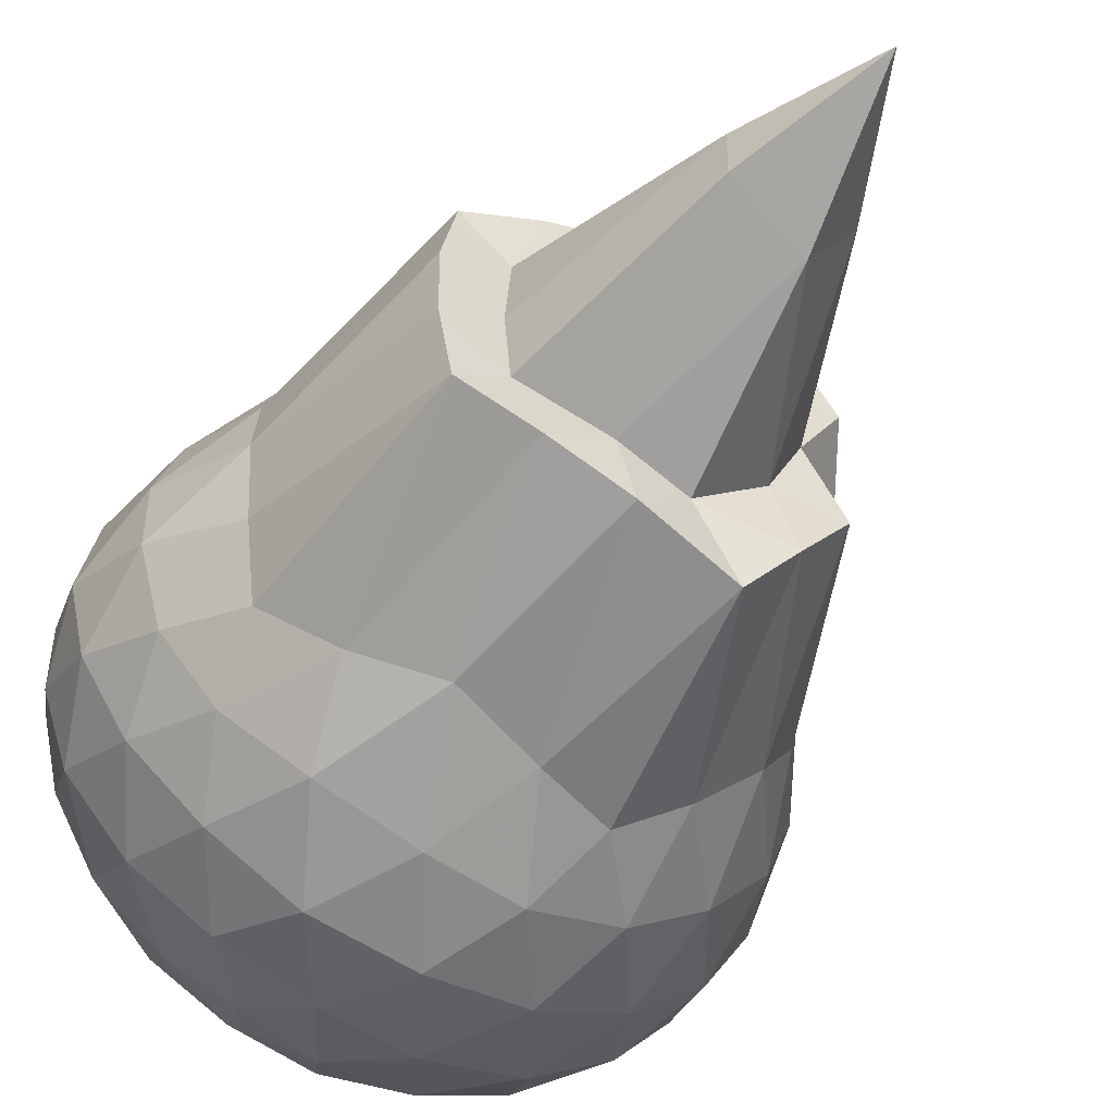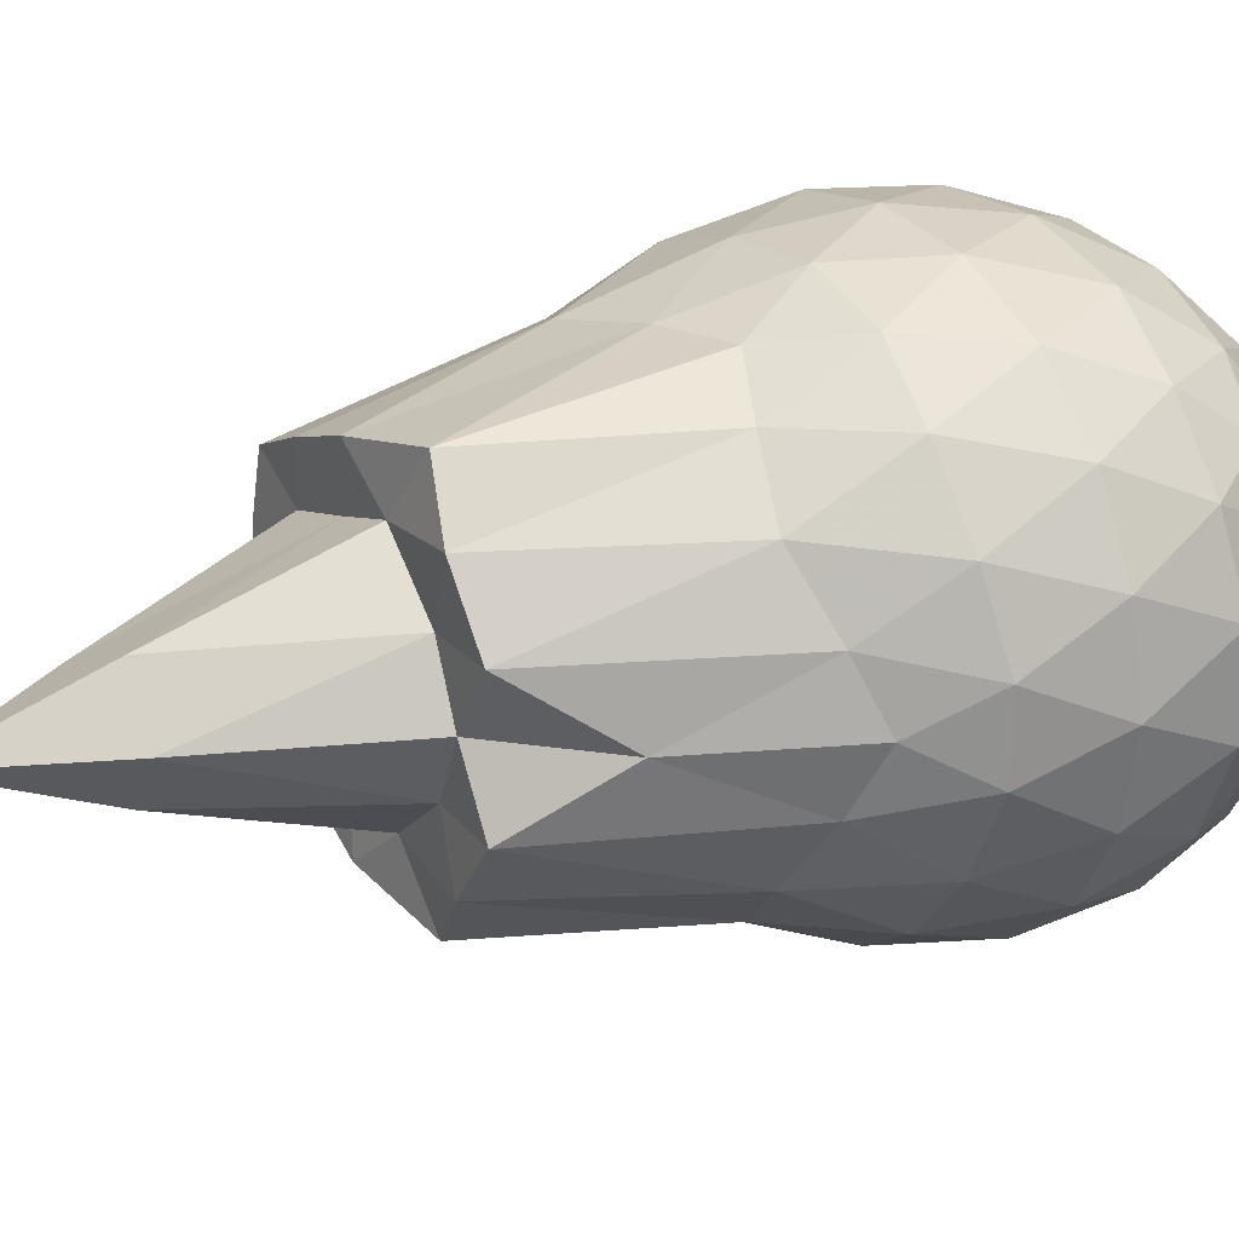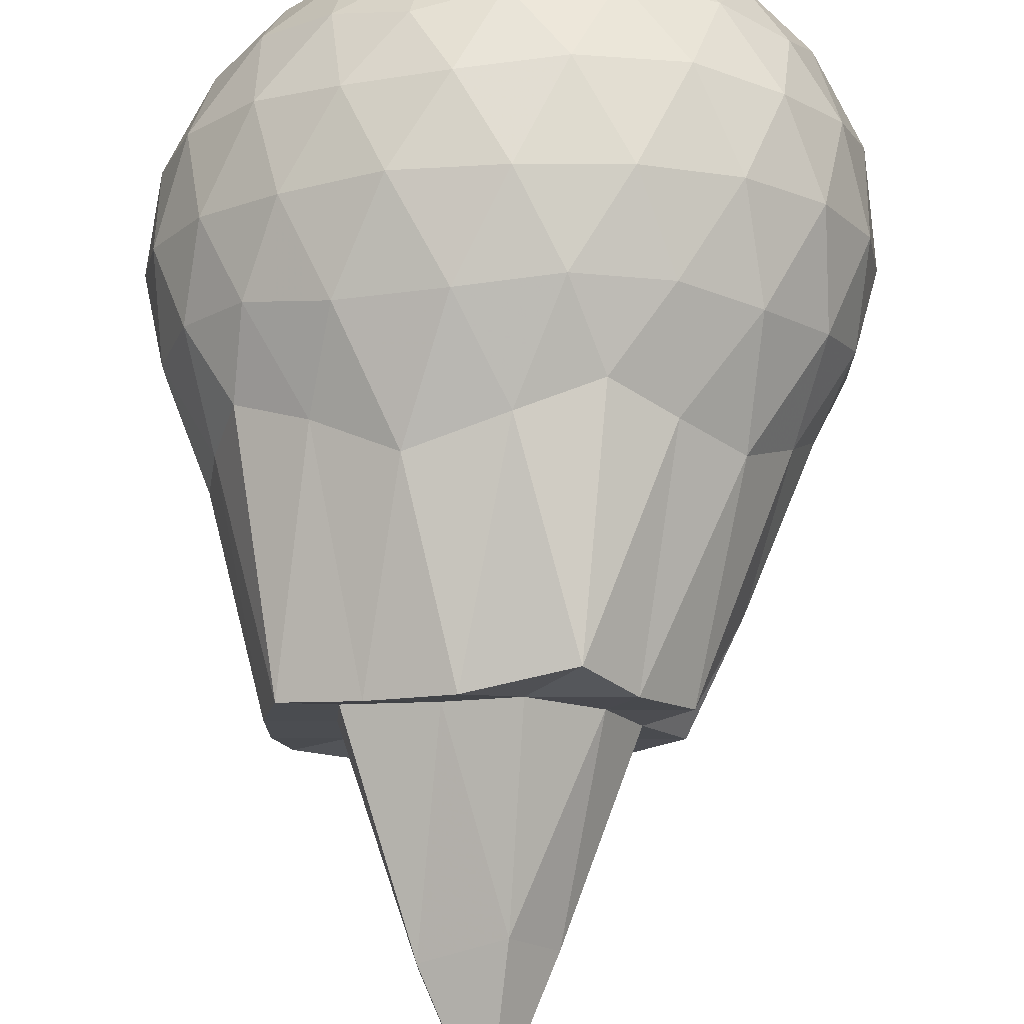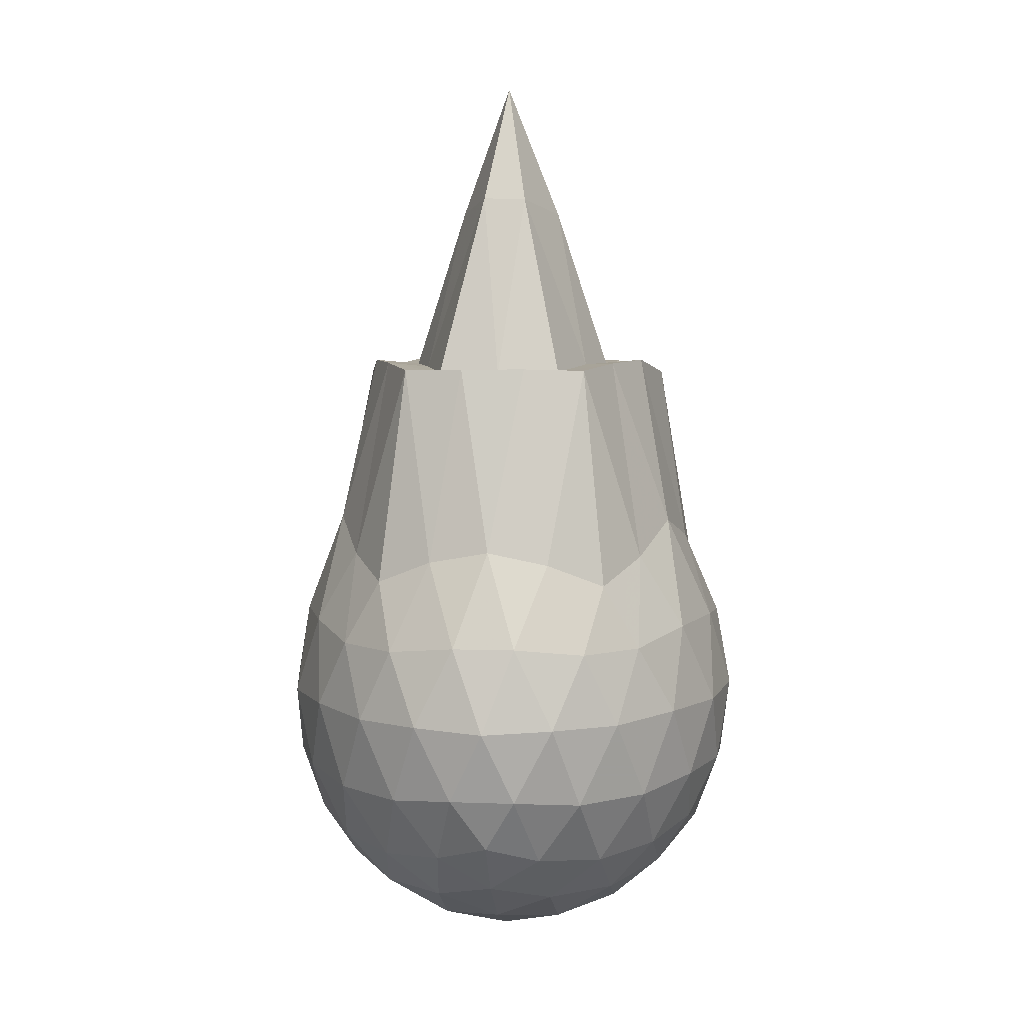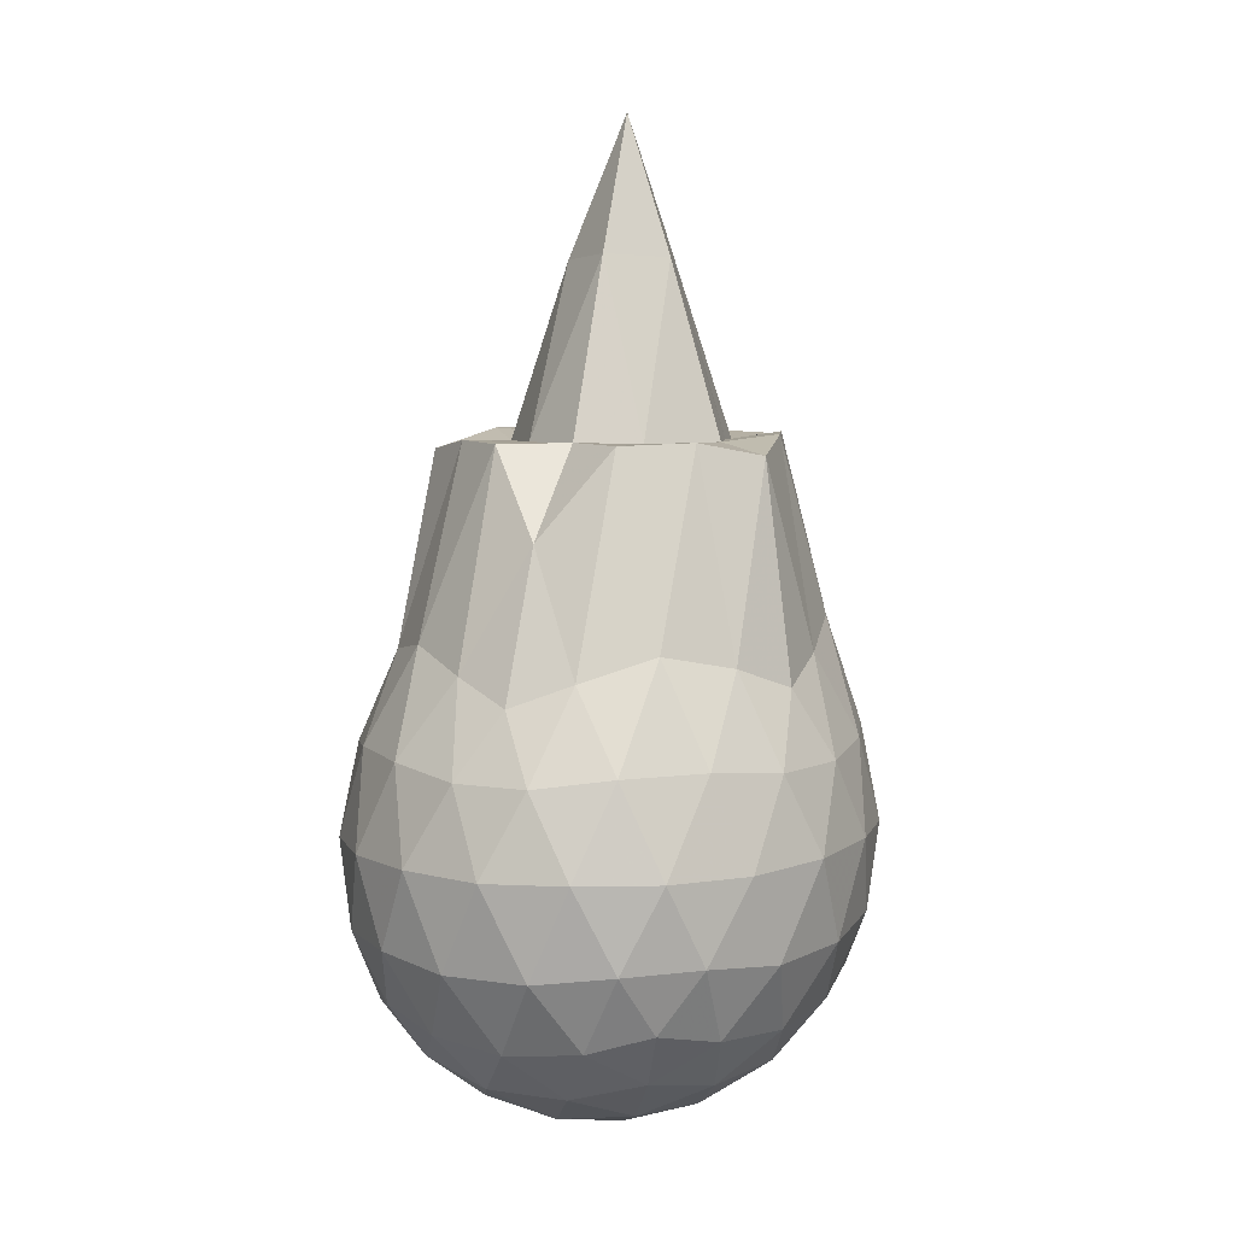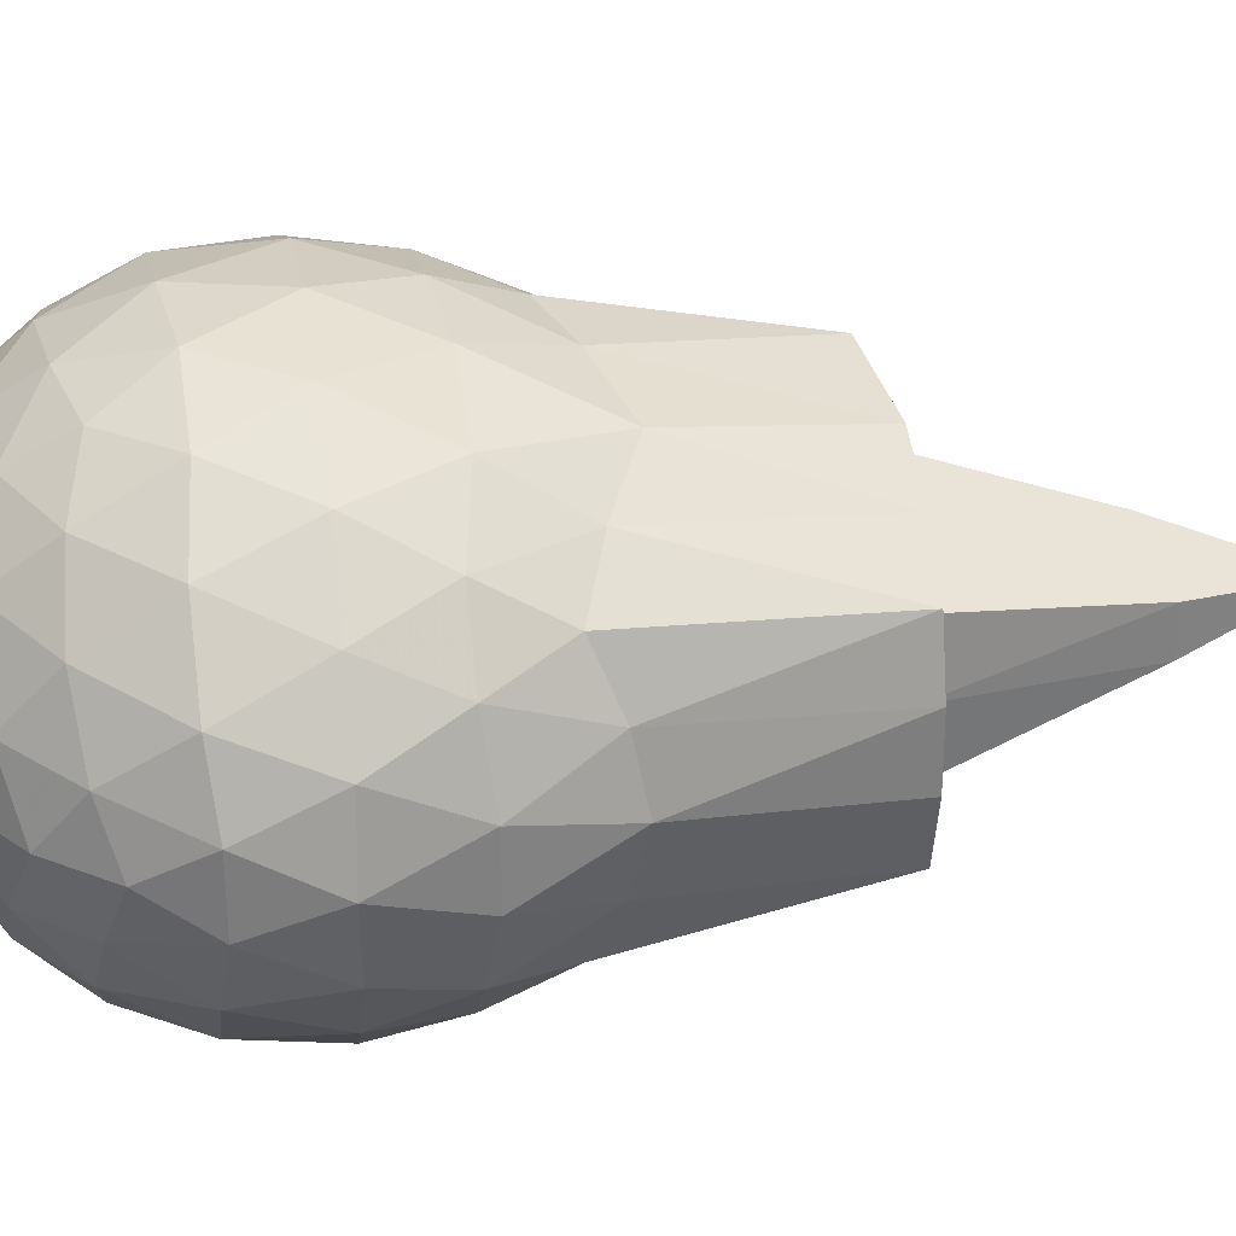
<metadata>
{"format":"obj","ext":"obj","renderer":"f3d","projection":"perspective","resolution":1024,"background":"white","views":[{"elev":-50.1,"azim":-29.5,"up":"+Y"},{"elev":24.6,"azim":60.1,"up":"+Y"},{"elev":75.0,"azim":-0.2,"up":"+Y"},{"elev":6.6,"azim":-83.8,"up":"+Z"},{"elev":6.6,"azim":114.3,"up":"+Z"},{"elev":30.9,"azim":-98.8,"up":"+Y"}]}
</metadata>
<code>
v -3.036 -0.02722 2.897
v -2.936 -0.03024 -0.4381
v -2.13 -0.02947 1.034
v -2.208 0.1714 1.112
v -2.35 0.3896 1.193
v -2.535 0.5686 1.142
v -2.722 0.6807 1.066
v -2.963 0.6671 1.15
v -3.248 0.6068 1.24
v -3.489 0.5111 1.125
v -3.696 0.3874 1.047
v -3.763 0.1877 1.131
v -3.797 -0.03064 1.174
v -3.763 -0.2465 1.126
v -3.695 -0.4481 1.043
v -3.488 -0.5726 1.127
v -3.249 -0.6675 1.24
v -2.964 -0.7269 1.15
v -2.723 -0.74 1.062
v -2.535 -0.6287 1.145
v -2.35 -0.4505 1.188
v -2.208 -0.2328 1.115
v -2.022 0.09822 0.8132
v -2.122 0.3514 0.8465
v -2.311 0.5744 0.8528
v -2.542 0.7241 0.8254
v -2.824 0.7945 0.8264
v -3.119 0.7716 0.8565
v -3.427 0.6725 0.8567
v -3.667 0.5233 0.8094
v -3.839 0.3258 0.8101
v -3.924 0.08145 0.8404
v -3.925 -0.1414 0.8409
v -3.839 -0.3868 0.8106
v -3.667 -0.5771 0.81
v -3.427 -0.7319 0.8554
v -3.119 -0.8316 0.8554
v -2.823 -0.8553 0.8286
v -2.541 -0.7847 0.8266
v -2.311 -0.6348 0.8521
v -2.122 -0.4115 0.8463
v -2.021 -0.1565 0.8148
v -1.99 0.2553 0.5393
v -2.136 0.504 0.536
v -2.362 0.6974 0.5358
v -2.647 0.8198 0.5463
v -2.963 0.85 0.5561
v -3.286 0.7898 0.5491
v -3.569 0.6444 0.5565
v -3.792 0.4467 0.5455
v -3.939 0.2214 0.5514
v -3.991 -0.03037 0.5408
v -3.94 -0.282 0.5509
v -3.792 -0.5072 0.5455
v -3.569 -0.7051 0.5571
v -3.286 -0.8502 0.5493
v -2.963 -0.9107 0.5561
v -2.646 -0.8807 0.5476
v -2.361 -0.7578 0.5368
v -2.135 -0.5645 0.5359
v -1.99 -0.3155 0.5383
v -1.939 -0.03051 0.5323
v -2.07 0.3753 0.2531
v -2.245 0.5907 0.2606
v -2.493 0.7369 0.2326
v -2.81 0.8144 0.2429
v -3.114 0.8053 0.2787
v -3.407 0.7066 0.2811
v -3.645 0.5394 0.2544
v -3.843 0.3143 0.2564
v -3.937 0.09174 0.2806
v -3.937 -0.1422 0.2805
v -3.843 -0.3748 0.2562
v -3.645 -0.6 0.2545
v -3.407 -0.7672 0.281
v -3.114 -0.8659 0.2789
v -2.81 -0.8749 0.2432
v -2.493 -0.7974 0.233
v -2.245 -0.6478 0.2605
v -2.07 -0.436 0.253
v -1.981 -0.1775 0.2245
v -1.981 0.1171 0.2246
v -2.213 0.4395 0.04221
v -2.407 0.5733 -0.008383
v -2.678 0.6768 -0.02602
v -2.976 0.7162 0.006508
v -3.229 0.6967 0.06919
v -3.44 0.5664 0.01666
v -3.641 0.3761 -0.002048
v -3.787 0.1591 0.02653
v -3.862 -0.03026 0.08471
v -3.787 -0.2196 0.02649
v -3.641 -0.4366 -0.002038
v -3.44 -0.6268 0.01658
v -3.229 -0.7571 0.06923
v -2.976 -0.7767 0.006568
v -2.678 -0.7372 -0.02608
v -2.407 -0.6338 -0.008485
v -2.212 -0.5 0.04236
v -2.129 -0.2924 -0.01658
v -2.093 -0.03024 -0.04193
v -2.129 0.2324 -0.01675
v -2.335 -0.03166 1.525
v -2.486 0.1813 1.825
v -2.641 0.3879 1.833
v -2.79 0.5624 1.789
v -3.104 0.4926 1.846
v -3.349 0.4045 1.845
v -3.581 0.3018 1.827
v -3.628 0.08611 1.833
v -3.625 -0.1454 1.834
v -3.58 -0.3635 1.828
v -3.348 -0.4564 1.846
v -3.104 -0.5529 1.851
v -2.789 -0.6209 1.791
v -2.64 -0.4393 1.828
v -2.486 -0.2402 1.824
v -2.616 -0.02855 1.827
v -2.721 0.1724 1.822
v -2.936 0.352 1.824
v -3.152 0.2804 1.822
v -3.421 0.195 1.811
v -3.438 -0.02789 1.812
v -3.421 -0.2547 1.816
v -3.149 -0.3399 1.833
v -2.937 -0.4104 1.815
v -2.716 -0.2342 1.822
v -2.842 -0.02681 2.432
v -2.977 0.155 2.42
v -3.219 0.04832 2.472
v -3.22 -0.1074 2.468
v -2.979 -0.2156 2.416
v -2.324 0.3626 -0.1487
v -2.578 0.4839 -0.2058
v -2.887 0.5623 -0.197
v -3.181 0.5782 -0.1236
v -3.396 0.4073 -0.1774
v -3.59 0.1837 -0.1692
v -3.712 -0.03025 -0.1069
v -3.59 -0.2442 -0.1692
v -3.396 -0.4629 -0.1774
v -3.18 -0.6386 -0.1236
v -2.887 -0.6228 -0.197
v -2.578 -0.5409 -0.2058
v -2.324 -0.4231 -0.1487
v -2.266 -0.1723 -0.2141
v -2.266 0.1118 -0.2142
v -2.506 0.241 -0.3181
v -2.795 0.3369 -0.3473
v -3.102 0.3968 -0.2983
v -3.308 0.19 -0.3273
v -3.478 -0.03025 -0.2808
v -3.308 -0.2505 -0.3273
v -3.102 -0.4573 -0.2983
v -2.795 -0.3974 -0.3473
v -2.506 -0.3015 -0.3181
v -2.487 -0.03024 -0.358
v -2.728 0.101 -0.416
v -3.019 0.1751 -0.4056
v -3.194 -0.03025 -0.3981
v -3.019 -0.2354 -0.4057
v -2.728 -0.1615 -0.416
f 3 23 4
f 4 23 24
f 4 24 5
f 5 24 25
f 5 25 6
f 6 25 26
f 6 26 7
f 7 26 27
f 7 27 8
f 8 27 28
f 8 28 9
f 9 28 29
f 9 29 10
f 10 29 30
f 10 30 11
f 11 30 31
f 11 31 12
f 12 31 32
f 12 32 13
f 13 32 33
f 13 33 14
f 14 33 34
f 14 34 15
f 15 34 35
f 15 35 16
f 16 35 36
f 16 36 17
f 17 36 37
f 17 37 18
f 18 37 38
f 18 38 19
f 19 38 39
f 19 39 20
f 20 39 40
f 20 40 21
f 21 40 41
f 21 41 22
f 22 41 42
f 22 42 3
f 3 42 23
f 23 43 24
f 24 43 44
f 24 44 25
f 25 44 45
f 25 45 26
f 26 45 46
f 26 46 27
f 27 46 47
f 27 47 28
f 28 47 48
f 28 48 29
f 29 48 49
f 29 49 30
f 30 49 50
f 30 50 31
f 31 50 51
f 31 51 32
f 32 51 52
f 32 52 33
f 33 52 53
f 33 53 34
f 34 53 54
f 34 54 35
f 35 54 55
f 35 55 36
f 36 55 56
f 36 56 37
f 37 56 57
f 37 57 38
f 38 57 58
f 38 58 39
f 39 58 59
f 39 59 40
f 40 59 60
f 40 60 41
f 41 60 61
f 41 61 42
f 42 61 62
f 42 62 23
f 23 62 43
f 43 63 44
f 44 63 64
f 44 64 45
f 45 64 65
f 45 65 46
f 46 65 66
f 46 66 47
f 47 66 67
f 47 67 48
f 48 67 68
f 48 68 49
f 49 68 69
f 49 69 50
f 50 69 70
f 50 70 51
f 51 70 71
f 51 71 52
f 52 71 72
f 52 72 53
f 53 72 73
f 53 73 54
f 54 73 74
f 54 74 55
f 55 74 75
f 55 75 56
f 56 75 76
f 56 76 57
f 57 76 77
f 57 77 58
f 58 77 78
f 58 78 59
f 59 78 79
f 59 79 60
f 60 79 80
f 60 80 61
f 61 80 81
f 61 81 62
f 62 81 82
f 62 82 43
f 43 82 63
f 63 83 64
f 64 83 84
f 64 84 65
f 65 84 85
f 65 85 66
f 66 85 86
f 66 86 67
f 67 86 87
f 67 87 68
f 68 87 88
f 68 88 69
f 69 88 89
f 69 89 70
f 70 89 90
f 70 90 71
f 71 90 91
f 71 91 72
f 72 91 92
f 72 92 73
f 73 92 93
f 73 93 74
f 74 93 94
f 74 94 75
f 75 94 95
f 75 95 76
f 76 95 96
f 76 96 77
f 77 96 97
f 77 97 78
f 78 97 98
f 78 98 79
f 79 98 99
f 79 99 80
f 80 99 100
f 80 100 81
f 81 100 101
f 81 101 82
f 82 101 102
f 82 102 63
f 63 102 83
f 103 104 118
f 104 119 118
f 104 105 119
f 105 120 119
f 105 106 120
f 106 107 120
f 107 121 120
f 107 108 121
f 108 122 121
f 108 109 122
f 109 110 122
f 110 123 122
f 110 111 123
f 111 124 123
f 111 112 124
f 112 113 124
f 113 125 124
f 113 114 125
f 114 126 125
f 114 115 126
f 115 116 126
f 116 127 126
f 116 117 127
f 117 118 127
f 117 103 118
f 118 119 128
f 119 129 128
f 119 120 129
f 120 121 129
f 121 130 129
f 121 122 130
f 122 123 130
f 123 131 130
f 123 124 131
f 124 125 131
f 125 132 131
f 125 126 132
f 126 127 132
f 127 128 132
f 127 118 128
f 133 148 134
f 134 148 149
f 134 149 135
f 135 149 150
f 135 150 136
f 136 150 137
f 137 150 151
f 137 151 138
f 138 151 152
f 138 152 139
f 139 152 140
f 140 152 153
f 140 153 141
f 141 153 154
f 141 154 142
f 142 154 143
f 143 154 155
f 143 155 144
f 144 155 156
f 144 156 145
f 145 156 146
f 146 156 157
f 146 157 147
f 147 157 148
f 147 148 133
f 148 158 149
f 149 158 159
f 149 159 150
f 150 159 151
f 151 159 160
f 151 160 152
f 152 160 153
f 153 160 161
f 153 161 154
f 154 161 155
f 155 161 162
f 155 162 156
f 156 162 157
f 157 162 158
f 157 158 148
f 3 4 103
f 103 4 104
f 4 5 104
f 104 5 105
f 5 6 105
f 105 6 106
f 6 7 106
f 7 8 106
f 106 8 107
f 8 9 107
f 107 9 108
f 9 10 108
f 108 10 109
f 10 11 109
f 11 12 109
f 109 12 110
f 12 13 110
f 110 13 111
f 13 14 111
f 111 14 112
f 14 15 112
f 15 16 112
f 112 16 113
f 16 17 113
f 113 17 114
f 17 18 114
f 114 18 115
f 18 19 115
f 19 20 115
f 115 20 116
f 20 21 116
f 116 21 117
f 21 22 117
f 117 22 103
f 22 3 103
f 83 133 84
f 84 133 134
f 84 134 85
f 85 134 135
f 85 135 86
f 86 135 136
f 86 136 87
f 87 136 88
f 88 136 137
f 88 137 89
f 89 137 138
f 89 138 90
f 90 138 139
f 90 139 91
f 91 139 92
f 92 139 140
f 92 140 93
f 93 140 141
f 93 141 94
f 94 141 142
f 94 142 95
f 95 142 96
f 96 142 143
f 96 143 97
f 97 143 144
f 97 144 98
f 98 144 145
f 98 145 99
f 99 145 100
f 100 145 146
f 100 146 101
f 101 146 147
f 101 147 102
f 102 147 133
f 102 133 83
f 128 129 1
f 129 130 1
f 130 131 1
f 131 132 1
f 132 128 1
f 159 158 2
f 160 159 2
f 161 160 2
f 162 161 2
f 158 162 2

</code>
